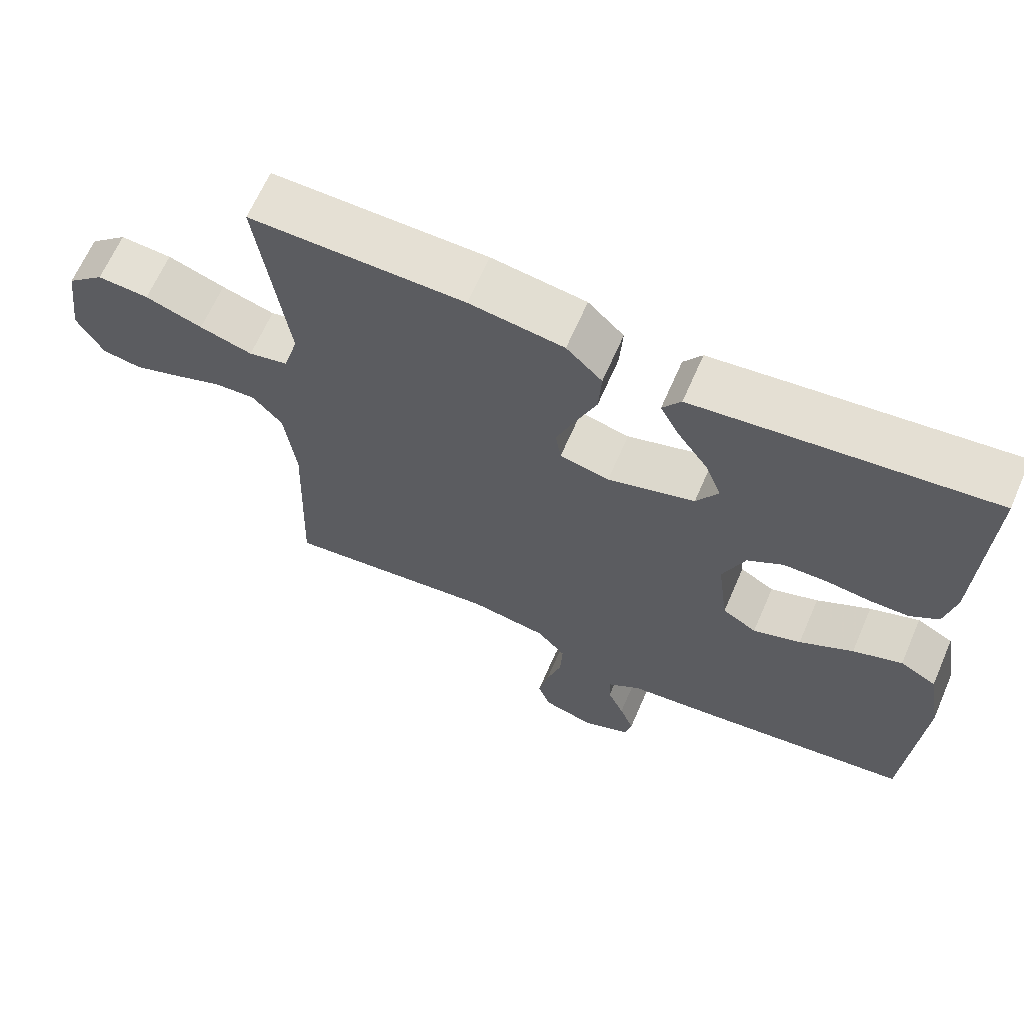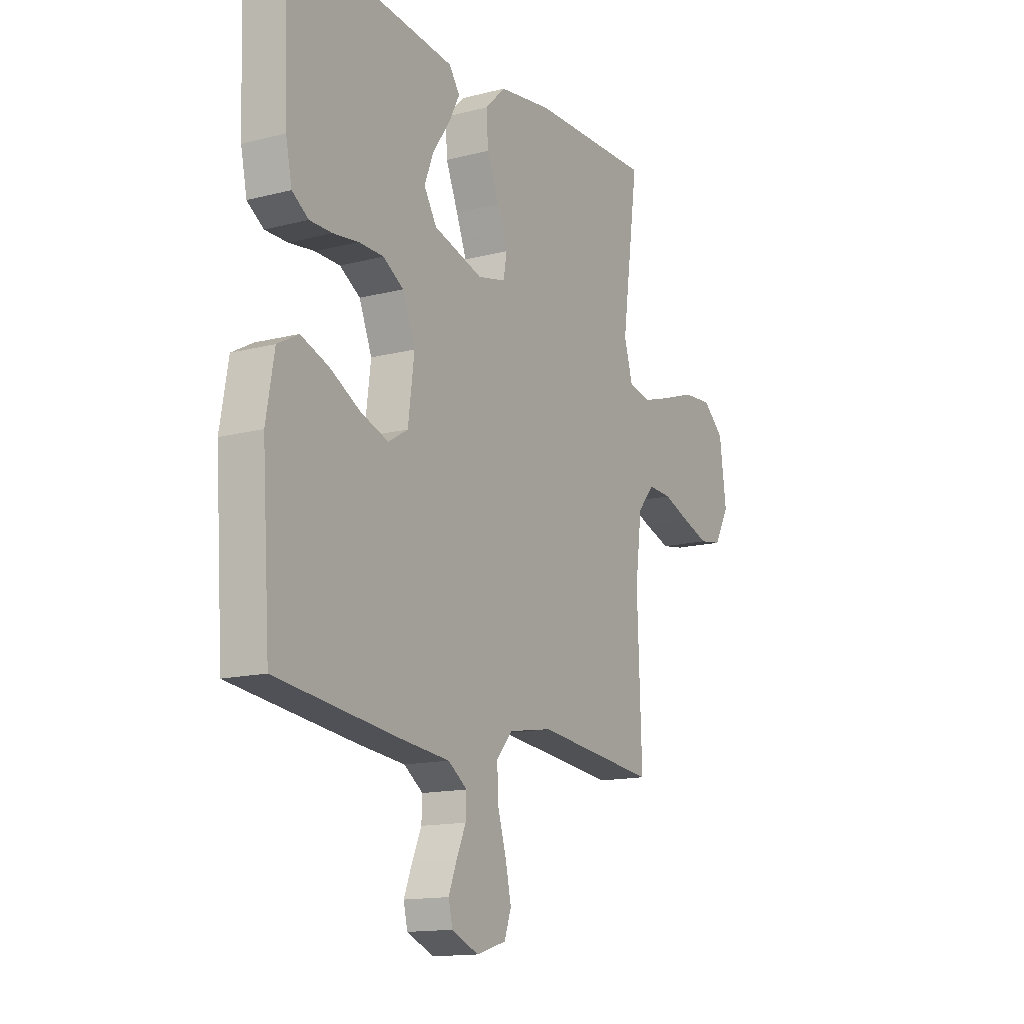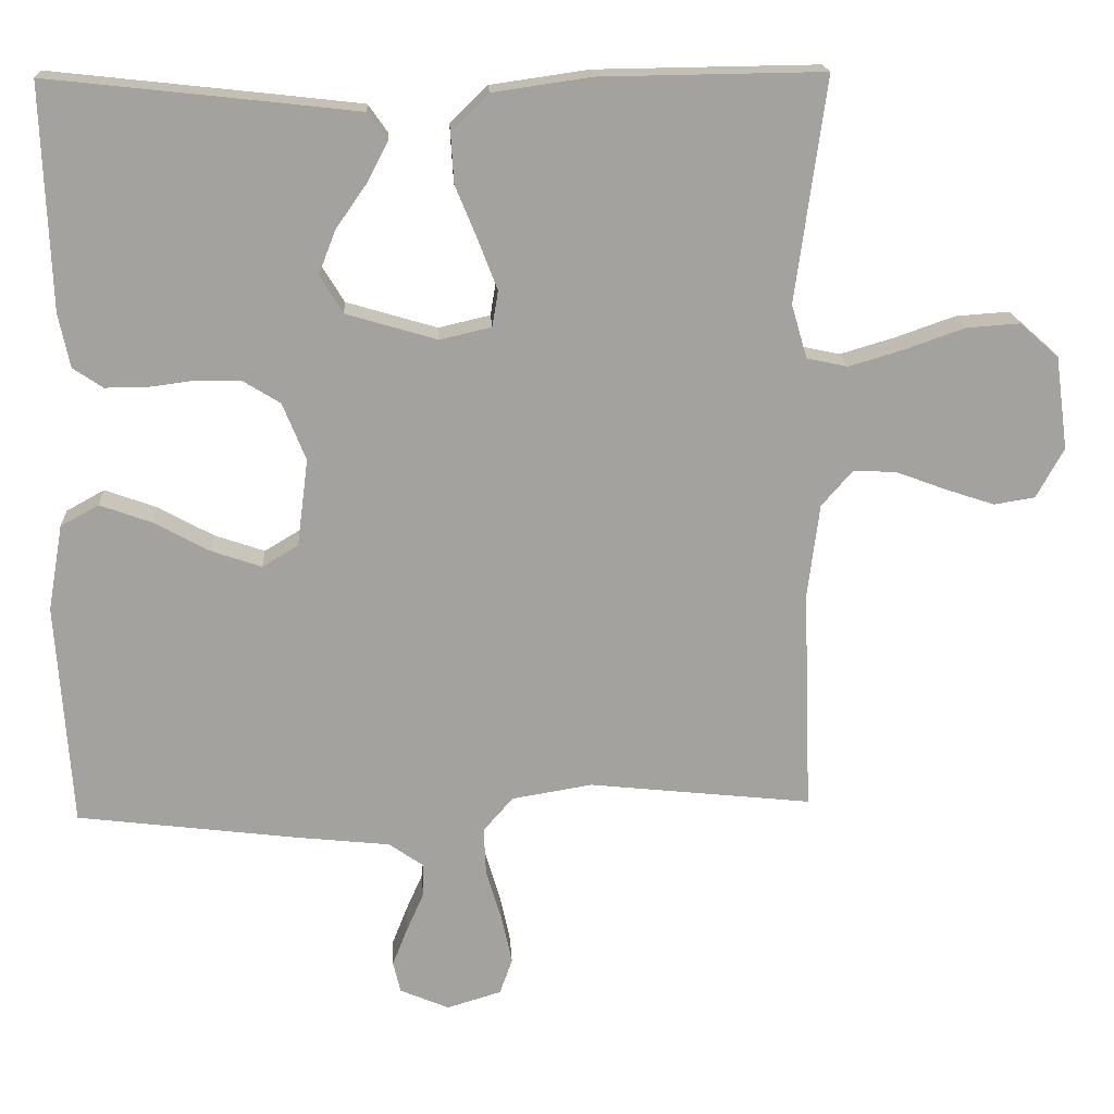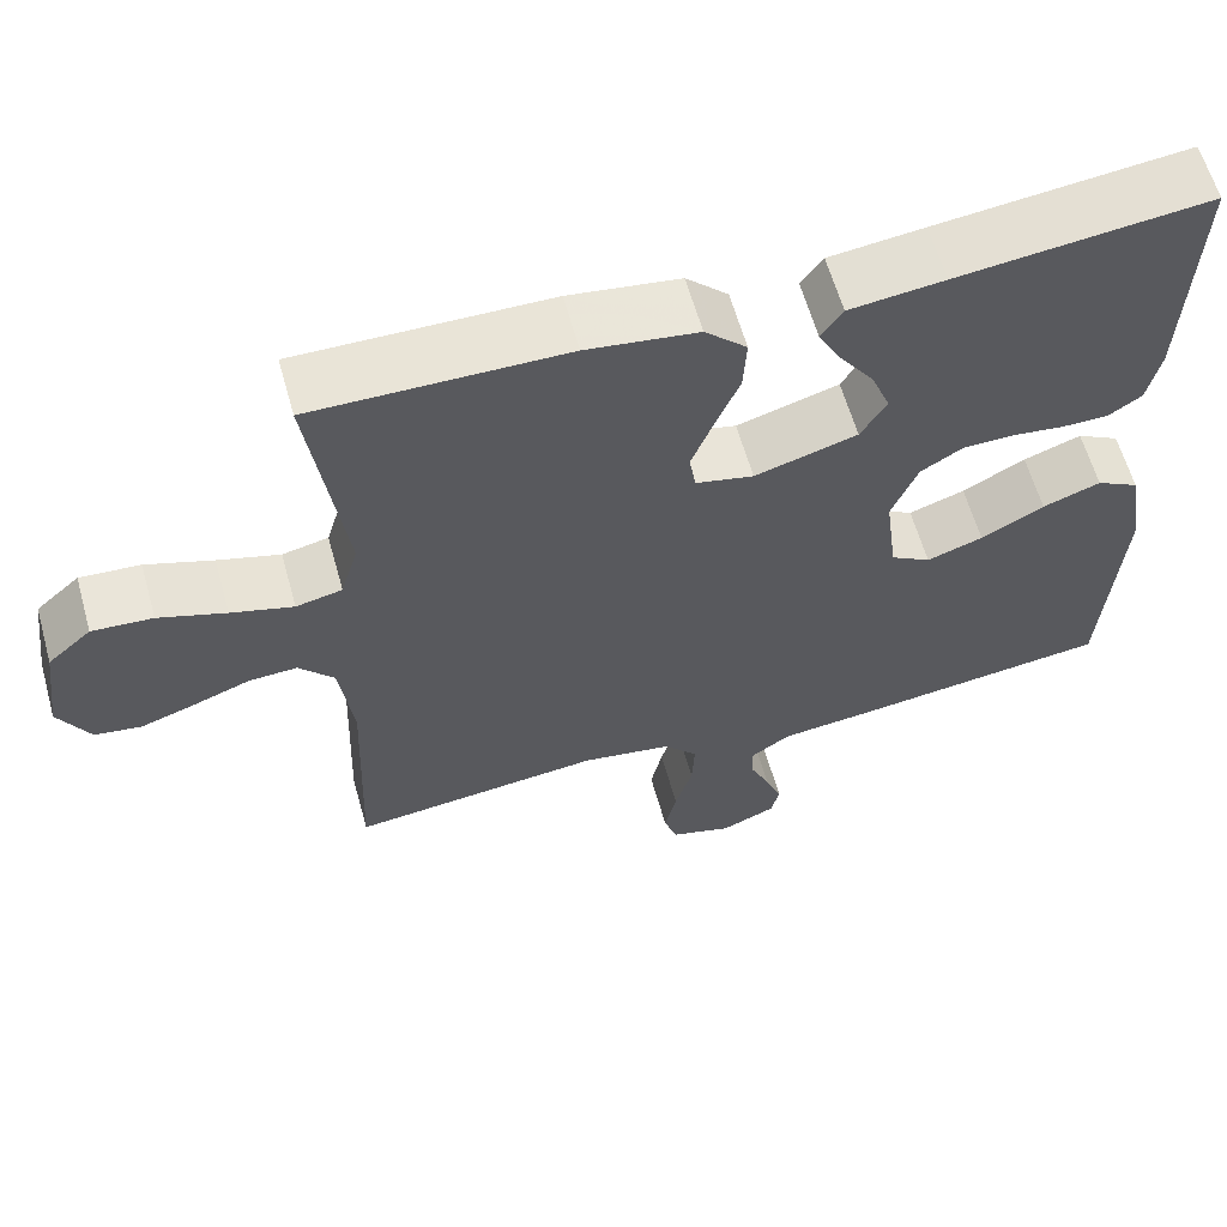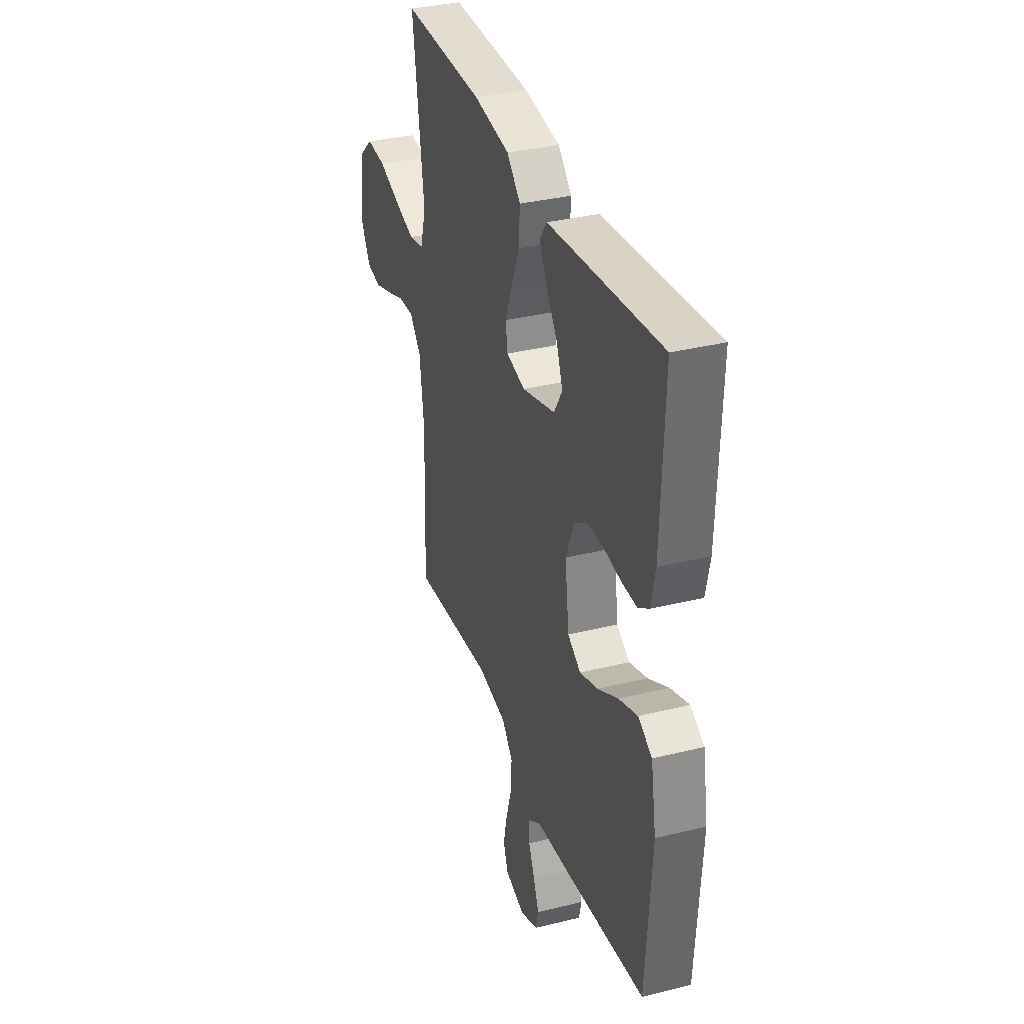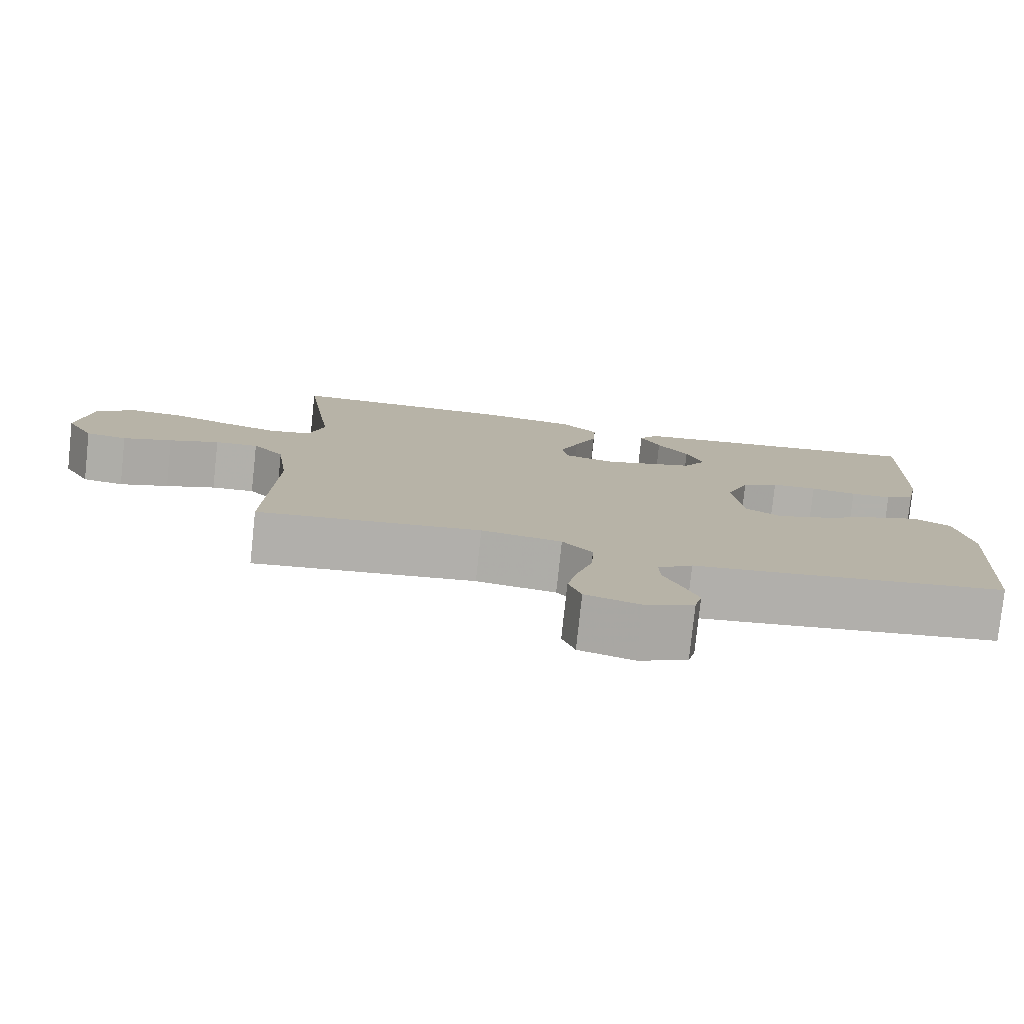
<metadata>
{"format":"obj","ext":"obj","renderer":"f3d","projection":"perspective","resolution":1024,"background":"white","views":[{"elev":65.4,"azim":23.5,"up":"+Z"},{"elev":-14.3,"azim":119.6,"up":"+Z"},{"elev":17.8,"azim":176.8,"up":"+Z"},{"elev":61.4,"azim":-15.7,"up":"+Z"},{"elev":34.6,"azim":71.6,"up":"+Z"},{"elev":-78.5,"azim":-6.1,"up":"+Z"}]}
</metadata>
<code>
v 0.5 0.07 -0.5
v 0.2 0.07 -0.537
v 0.078 0.07 -0.55
v 0.031 0.07 -0.583
v 0.033 0.07 -0.628
v 0.056 0.07 -0.68
v 0.076 0.07 -0.731
v 0.066 0.07 -0.773
v 0 0.07 -0.801
v -0.073 0.07 -0.779
v -0.09 0.07 -0.731
v -0.076 0.07 -0.666
v -0.055 0.07 -0.596
v -0.052 0.07 -0.532
v -0.092 0.07 -0.486
v -0.2 0.07 -0.468
v -0.5 0.07 -0.5
v -0.489 0.07 -0.2
v -0.505 0.07 -0.074
v -0.547 0.07 -0.026
v -0.605 0.07 -0.029
v -0.672 0.07 -0.054
v -0.738 0.07 -0.076
v -0.793 0.07 -0.067
v -0.83 0.07 0
v -0.813 0.07 0.125
v -0.761 0.07 0.171
v -0.689 0.07 0.166
v -0.609 0.07 0.138
v -0.535 0.07 0.116
v -0.48 0.07 0.128
v -0.459 0.07 0.2
v -0.5 0.07 0.5
v -0.2 0.07 0.496
v -0.068 0.07 0.477
v -0.018 0.07 0.428
v -0.022 0.07 0.361
v -0.052 0.07 0.288
v -0.077 0.07 0.223
v -0.069 0.07 0.175
v 0 0.07 0.159
v 0.122 0.07 0.195
v 0.153 0.07 0.246
v 0.13 0.07 0.305
v 0.088 0.07 0.365
v 0.061 0.07 0.417
v 0.087 0.07 0.454
v 0.2 0.07 0.467
v 0.5 0.07 0.5
v 0.489 0.07 0.2
v 0.474 0.07 0.128
v 0.434 0.07 0.101
v 0.379 0.07 0.101
v 0.317 0.07 0.109
v 0.256 0.07 0.108
v 0.206 0.07 0.077
v 0.175 0.07 0
v 0.19 0.07 -0.117
v 0.238 0.07 -0.146
v 0.305 0.07 -0.123
v 0.38 0.07 -0.082
v 0.449 0.07 -0.057
v 0.5 0.07 -0.085
v 0.52 0.07 -0.2
v 0.5 0 -0.5
v 0.2 0 -0.537
v 0.078 0 -0.55
v 0.031 0 -0.583
v 0.033 0 -0.628
v 0.056 0 -0.68
v 0.076 0 -0.731
v 0.066 0 -0.773
v 0 0 -0.801
v -0.073 0 -0.779
v -0.09 0 -0.731
v -0.076 0 -0.666
v -0.055 0 -0.596
v -0.052 0 -0.532
v -0.092 0 -0.486
v -0.2 0 -0.468
v -0.5 0 -0.5
v -0.489 0 -0.2
v -0.505 0 -0.074
v -0.547 0 -0.026
v -0.605 0 -0.029
v -0.672 0 -0.054
v -0.738 0 -0.076
v -0.793 0 -0.067
v -0.83 0 0
v -0.813 0 0.125
v -0.761 0 0.171
v -0.689 0 0.166
v -0.609 0 0.138
v -0.535 0 0.116
v -0.48 0 0.128
v -0.459 0 0.2
v -0.5 0 0.5
v -0.2 0 0.496
v -0.068 0 0.477
v -0.018 0 0.428
v -0.022 0 0.361
v -0.052 0 0.288
v -0.077 0 0.223
v -0.069 0 0.175
v 0 0 0.159
v 0.122 0 0.195
v 0.153 0 0.246
v 0.13 0 0.305
v 0.088 0 0.365
v 0.061 0 0.417
v 0.087 0 0.454
v 0.2 0 0.467
v 0.5 0 0.5
v 0.489 0 0.2
v 0.474 0 0.128
v 0.434 0 0.101
v 0.379 0 0.101
v 0.317 0 0.109
v 0.256 0 0.108
v 0.206 0 0.077
v 0.175 0 0
v 0.19 0 -0.117
v 0.238 0 -0.146
v 0.305 0 -0.123
v 0.38 0 -0.082
v 0.449 0 -0.057
v 0.5 0 -0.085
v 0.52 0 -0.2
f 60 61 62 63
f 59 60 63 64
f 51 52 53 54
f 51 54 55
f 50 51 55
f 49 50 55
f 48 49 55 56
f 44 45 46 47
f 43 44 47 48
f 35 36 37 38
f 35 38 39
f 32 33 34 35
f 31 32 35 39
f 26 27 28 29
f 26 29 30
f 25 26 30
f 24 25 30 31
f 21 22 23 24
f 16 17 18
f 15 16 18 19
f 10 11 12 13
f 8 9 10 13
f 8 13 14
f 5 6 7 8
f 5 8 14
f 4 5 14 15
f 64 1 2 3
f 59 64 3 4
f 43 48 56 57
f 42 43 57
f 41 42 57 58
f 40 41 58
f 24 31 39 40
f 21 24 40
f 20 21 40
f 20 40 58
f 19 20 58 59
f 4 15 19 59
f 127 126 125 124
f 128 127 124 123
f 118 117 116 115
f 119 118 115
f 119 115 114
f 119 114 113
f 120 119 113 112
f 111 110 109 108
f 112 111 108 107
f 102 101 100 99
f 103 102 99
f 99 98 97 96
f 103 99 96 95
f 93 92 91 90
f 94 93 90
f 94 90 89
f 95 94 89 88
f 88 87 86 85
f 82 81 80
f 83 82 80 79
f 77 76 75 74
f 77 74 73 72
f 78 77 72
f 72 71 70 69
f 78 72 69
f 79 78 69 68
f 67 66 65 128
f 68 67 128 123
f 121 120 112 107
f 121 107 106
f 122 121 106 105
f 122 105 104
f 104 103 95 88
f 104 88 85
f 104 85 84
f 122 104 84
f 123 122 84 83
f 123 83 79 68
f 1 65 66 2
f 2 66 67 3
f 3 67 68 4
f 4 68 69 5
f 5 69 70 6
f 6 70 71 7
f 7 71 72 8
f 8 72 73 9
f 9 73 74 10
f 10 74 75 11
f 11 75 76 12
f 12 76 77 13
f 13 77 78 14
f 14 78 79 15
f 15 79 80 16
f 16 80 81 17
f 17 81 82 18
f 18 82 83 19
f 19 83 84 20
f 20 84 85 21
f 21 85 86 22
f 22 86 87 23
f 23 87 88 24
f 24 88 89 25
f 25 89 90 26
f 26 90 91 27
f 27 91 92 28
f 28 92 93 29
f 29 93 94 30
f 30 94 95 31
f 31 95 96 32
f 32 96 97 33
f 33 97 98 34
f 34 98 99 35
f 35 99 100 36
f 36 100 101 37
f 37 101 102 38
f 38 102 103 39
f 39 103 104 40
f 40 104 105 41
f 41 105 106 42
f 42 106 107 43
f 43 107 108 44
f 44 108 109 45
f 45 109 110 46
f 46 110 111 47
f 47 111 112 48
f 48 112 113 49
f 49 113 114 50
f 50 114 115 51
f 51 115 116 52
f 52 116 117 53
f 53 117 118 54
f 54 118 119 55
f 55 119 120 56
f 56 120 121 57
f 57 121 122 58
f 58 122 123 59
f 59 123 124 60
f 60 124 125 61
f 61 125 126 62
f 62 126 127 63
f 63 127 128 64
f 64 128 65 1

</code>
